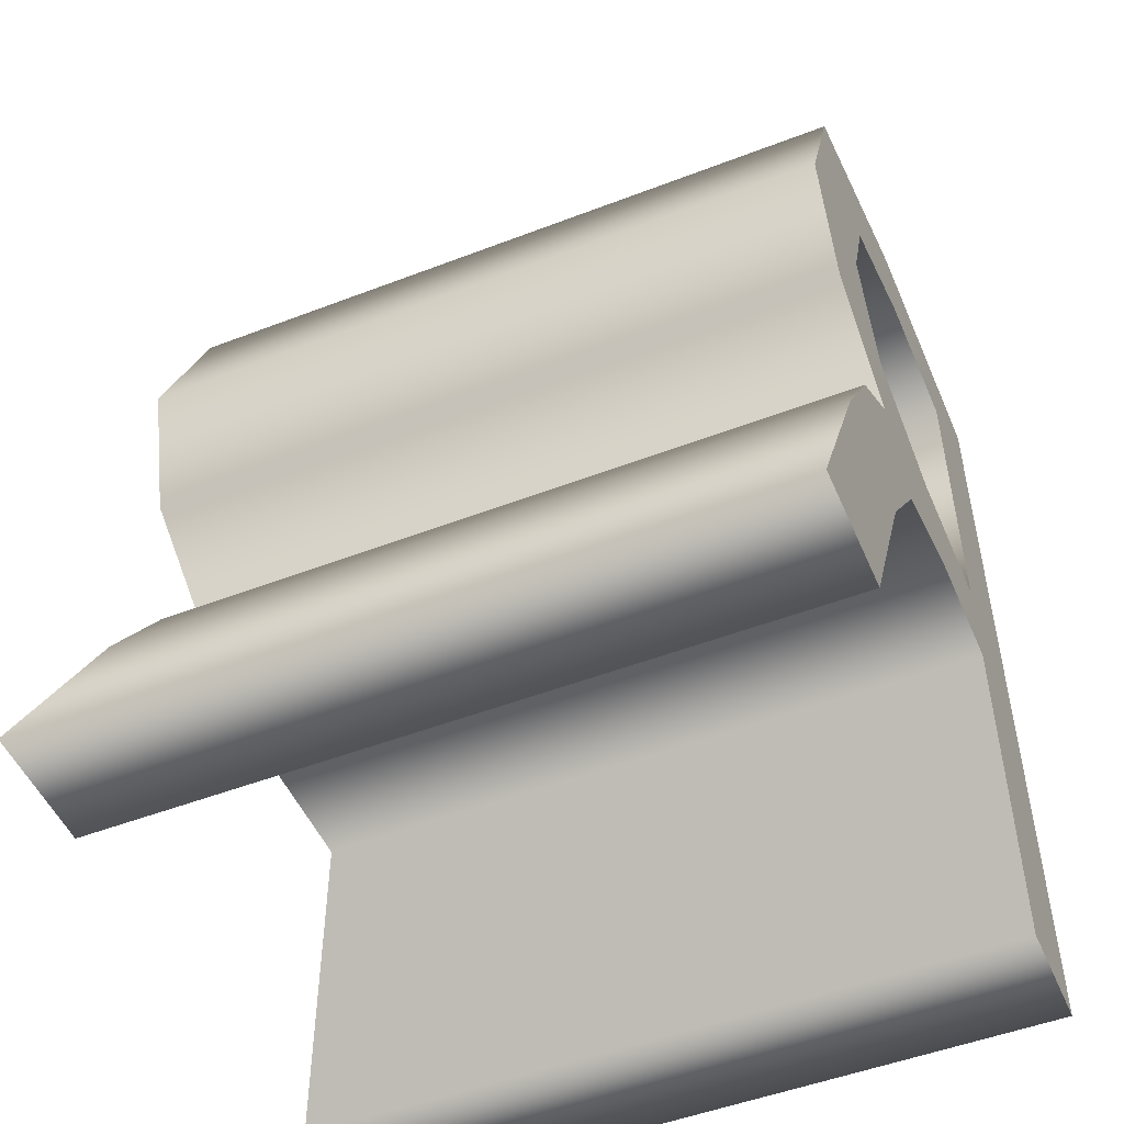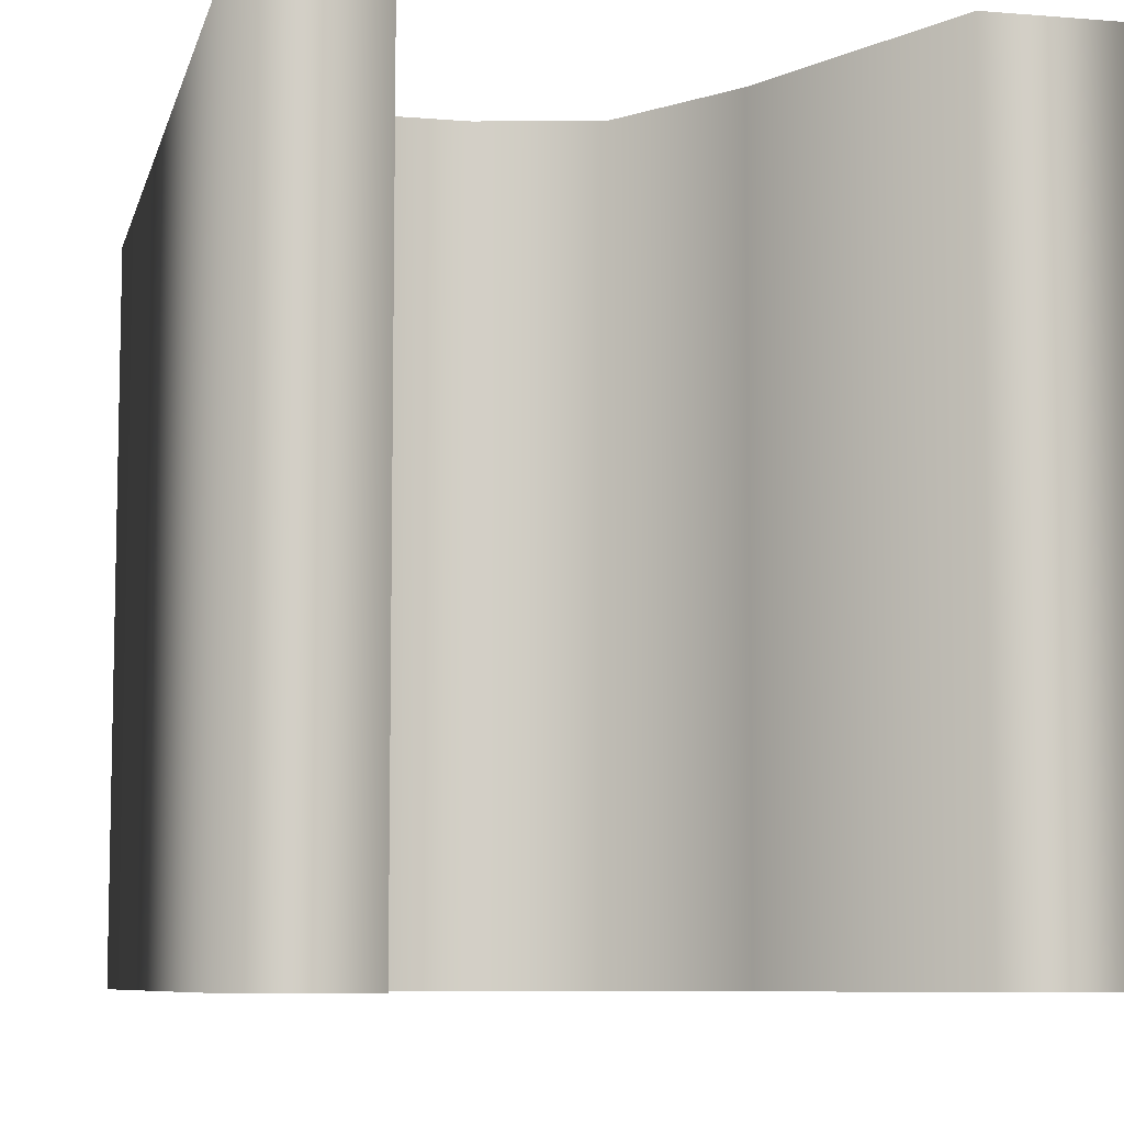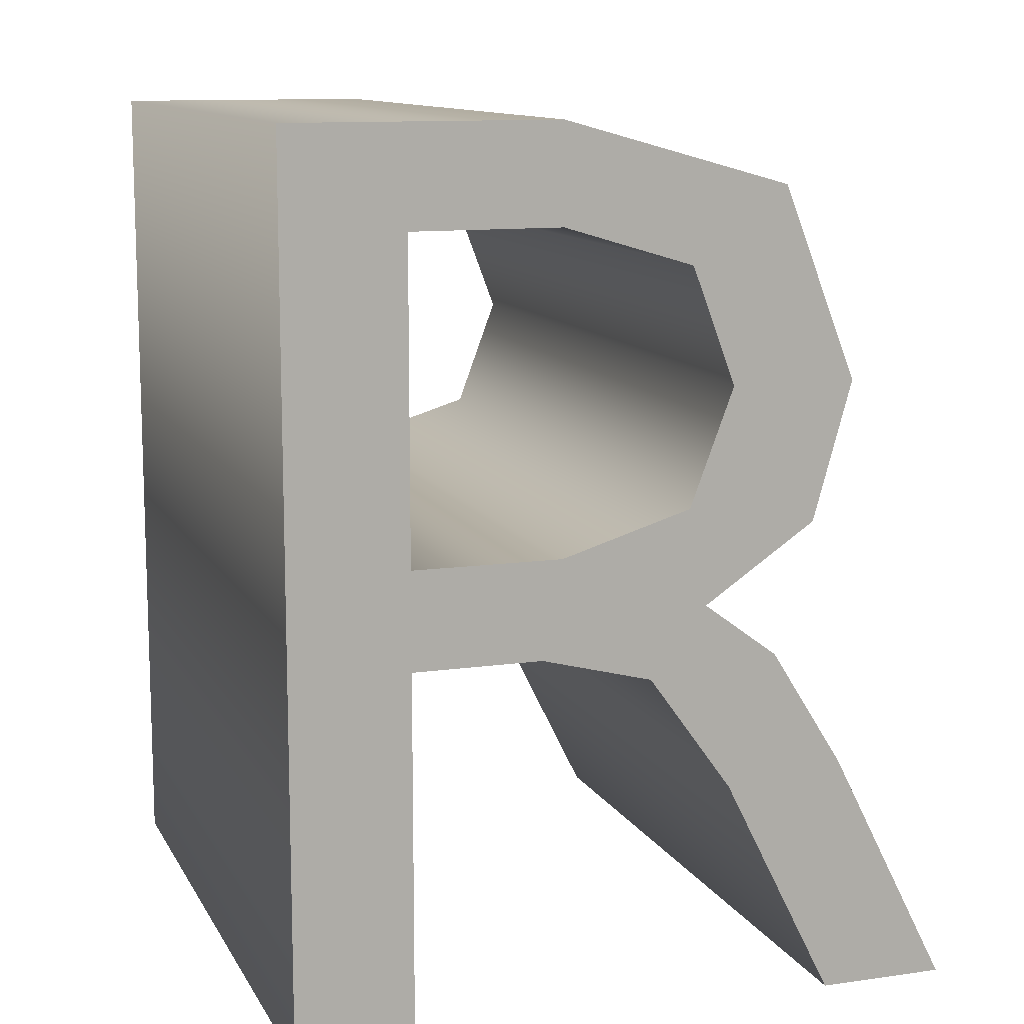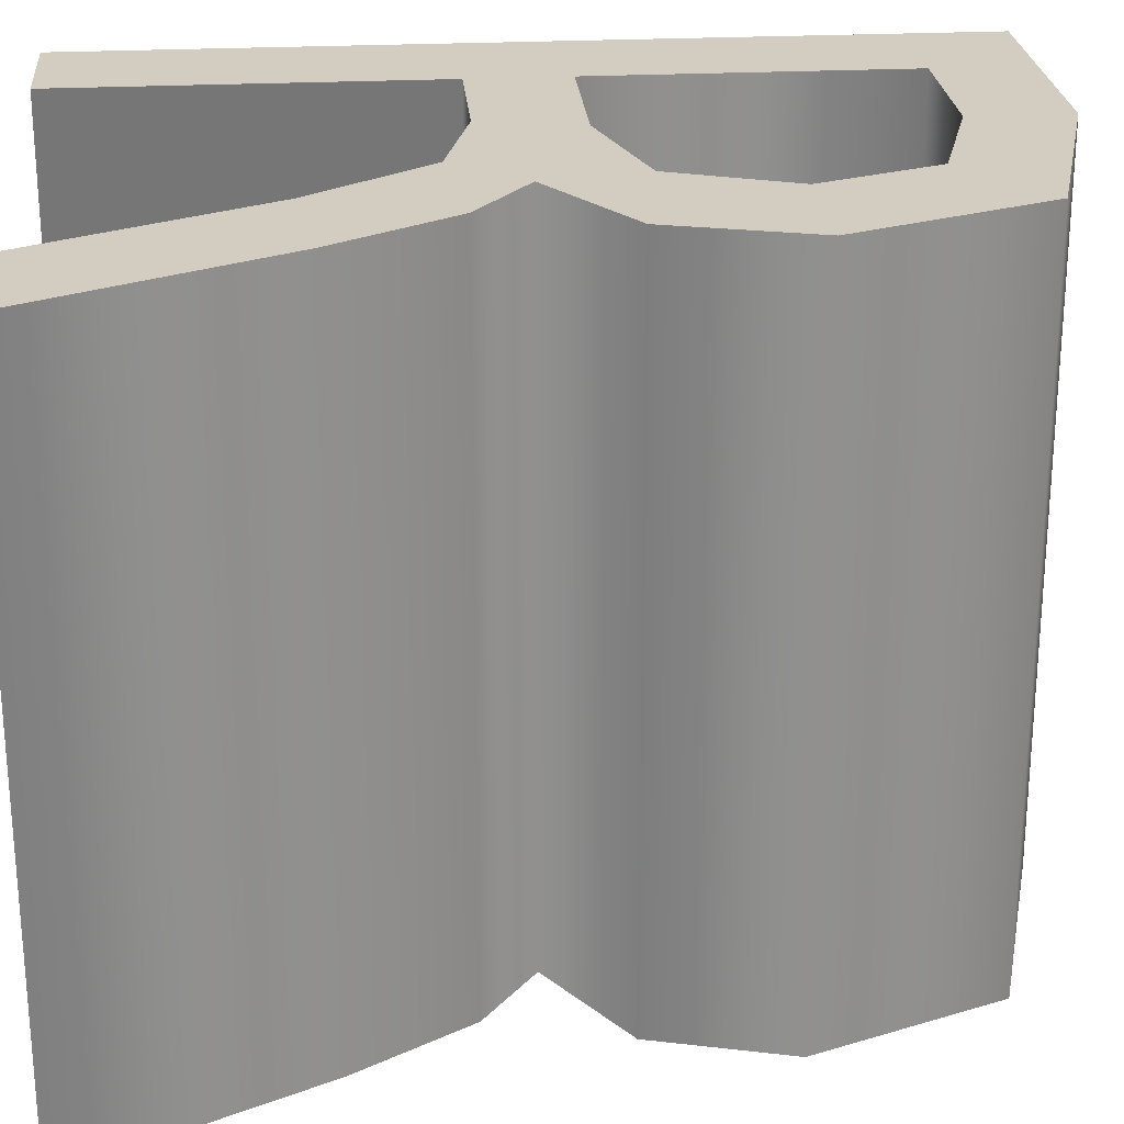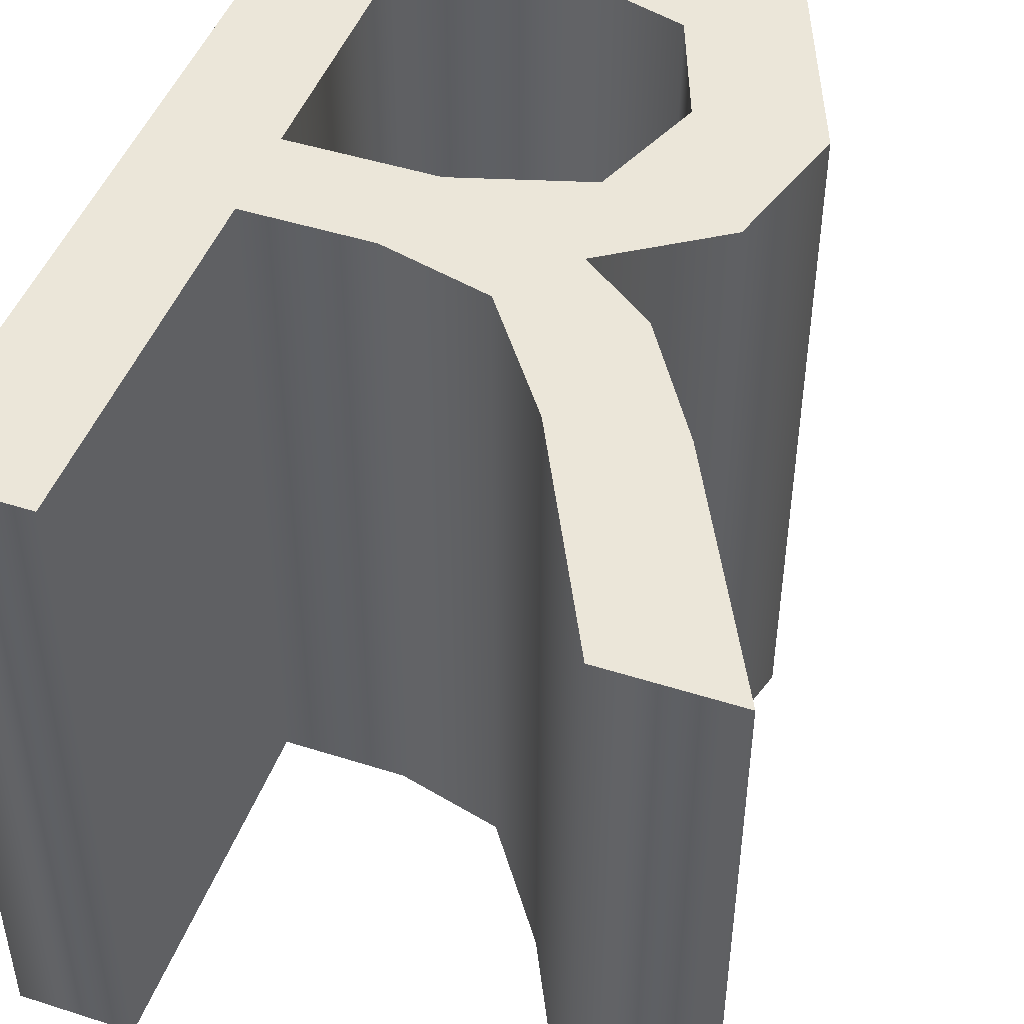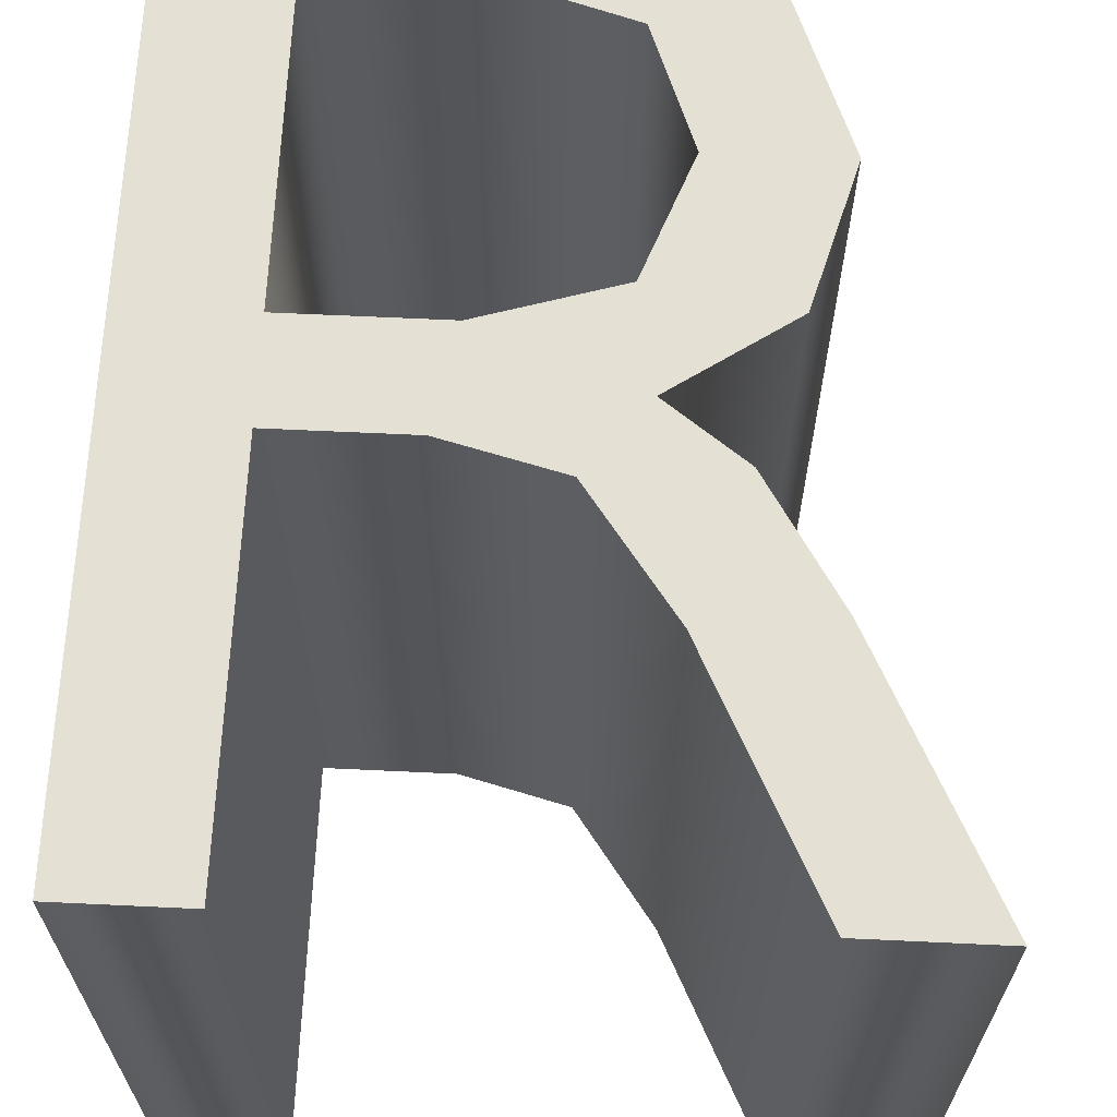
<metadata>
{"format":"obj","ext":"obj","renderer":"f3d","projection":"perspective","resolution":1024,"background":"white","views":[{"elev":-50.3,"azim":112.9,"up":"+Y"},{"elev":-7.9,"azim":-13.1,"up":"+Z"},{"elev":11.6,"azim":-19.0,"up":"+Y"},{"elev":24.7,"azim":85.2,"up":"+Z"},{"elev":47.0,"azim":19.9,"up":"+Z"},{"elev":65.7,"azim":2.7,"up":"+Z"}]}
</metadata>
<code>
o Capital_R_Text.253
v -0.2859 -0.3476 0.3949
v -0.1613 0.4706 0.3949
v -0.2859 0.573 0.3949
v -0.004715 0.573 0.3949
v 0.2308 0.507 0.3949
v -0.004715 0.4706 0.3949
v 0.1312 0.4296 0.3949
v 0.3085 0.3078 0.3949
v -0.1613 0.1438 0.3949
v 0.1772 0.3078 0.3949
v 0.1312 0.1854 0.3949
v 0.2681 0.1635 0.3949
v -0.004715 0.1438 0.3949
v 0.1507 0.084 0.3949
v -0.1613 0.04145 0.3949
v -0.02568 0.04145 0.3949
v 0.2287 0.02604 0.3949
v -0.1613 -0.3476 0.3949
v 0.09116 0.01124 0.3949
v 0.3048 -0.09605 0.3949
v 0.1796 -0.1115 0.3949
v 0.4312 -0.3476 0.3949
v 0.2974 -0.3476 0.3949
v -0.004715 0.4706 0.3949
v -0.1613 0.4706 0.3949
v -0.1613 0.4706 -0.3631
v -0.004715 0.4706 -0.3631
v -0.1613 0.1438 0.3949
v -0.1613 0.1438 -0.3631
v -0.004715 0.1438 0.3949
v -0.004715 0.1438 -0.3631
v 0.1312 0.1854 0.3949
v 0.1312 0.1854 -0.3631
v 0.1772 0.3078 0.3949
v 0.1772 0.3078 -0.3631
v 0.1312 0.4296 0.3949
v 0.1312 0.4296 -0.3631
v 0.2681 0.1635 0.3949
v 0.1507 0.084 0.3949
v 0.1507 0.084 -0.3631
v 0.2681 0.1635 -0.3631
v 0.2287 0.02604 0.3949
v 0.2287 0.02604 -0.3631
v 0.3048 -0.09605 0.3949
v 0.3048 -0.09605 -0.3631
v 0.4312 -0.3476 0.3949
v 0.4312 -0.3476 -0.3631
v 0.2974 -0.3476 0.3949
v 0.2974 -0.3476 -0.3631
v 0.1796 -0.1115 0.3949
v 0.1796 -0.1115 -0.3631
v 0.09116 0.01124 0.3949
v 0.09116 0.01124 -0.3631
v -0.02568 0.04145 0.3949
v -0.02568 0.04145 -0.3631
v -0.1613 0.04145 0.3949
v -0.1613 0.04145 -0.3631
v -0.1613 -0.3476 0.3949
v -0.1613 -0.3476 -0.3631
v -0.2859 -0.3476 0.3949
v -0.2859 -0.3476 -0.3631
v -0.2859 0.573 0.3949
v -0.2859 0.573 -0.3631
v -0.004715 0.573 0.3949
v -0.004715 0.573 -0.3631
v 0.2308 0.507 0.3949
v 0.2308 0.507 -0.3631
v 0.3085 0.3078 0.3949
v 0.3085 0.3078 -0.3631
v -0.1613 0.4706 -0.3631
v -0.2859 -0.3476 -0.3631
v -0.2859 0.573 -0.3631
v -0.004715 0.573 -0.3631
v 0.2308 0.507 -0.3631
v -0.004715 0.4706 -0.3631
v 0.1312 0.4296 -0.3631
v 0.3085 0.3078 -0.3631
v -0.1613 0.1438 -0.3631
v 0.1772 0.3078 -0.3631
v 0.1312 0.1854 -0.3631
v 0.2681 0.1635 -0.3631
v -0.004715 0.1438 -0.3631
v 0.1507 0.084 -0.3631
v -0.1613 0.04145 -0.3631
v -0.02568 0.04145 -0.3631
v 0.2287 0.02604 -0.3631
v -0.1613 -0.3476 -0.3631
v 0.09116 0.01124 -0.3631
v 0.3048 -0.09605 -0.3631
v 0.1796 -0.1115 -0.3631
v 0.4312 -0.3476 -0.3631
v 0.2974 -0.3476 -0.3631
f 1 2 3
f 2 4 3
f 2 5 4
f 2 6 5
f 6 7 5
f 7 8 5
f 1 9 2
f 10 8 7
f 11 8 10
f 11 12 8
f 13 12 11
f 13 14 12
f 1 15 9
f 15 13 9
f 15 14 13
f 15 16 14
f 16 17 14
f 1 18 15
f 19 17 16
f 19 20 17
f 21 20 19
f 21 22 20
f 23 22 21
f 70 71 72
f 73 70 72
f 74 70 73
f 75 70 74
f 76 75 74
f 77 76 74
f 78 71 70
f 77 79 76
f 77 80 79
f 81 80 77
f 81 82 80
f 83 82 81
f 84 71 78
f 82 84 78
f 83 84 82
f 85 84 83
f 86 85 83
f 87 71 84
f 86 88 85
f 89 88 86
f 89 90 88
f 91 90 89
f 91 92 90
f 25 27 24
f 28 26 25
f 30 29 28
f 32 31 30
f 34 33 32
f 36 35 34
f 24 37 36
f 39 41 38
f 42 40 39
f 44 43 42
f 44 47 45
f 48 47 46
f 50 49 48
f 52 51 50
f 54 53 52
f 56 55 54
f 56 59 57
f 60 59 58
f 62 61 60
f 64 63 62
f 66 65 64
f 68 67 66
f 38 69 68
f 25 26 27
f 28 29 26
f 30 31 29
f 32 33 31
f 34 35 33
f 36 37 35
f 24 27 37
f 39 40 41
f 42 43 40
f 44 45 43
f 44 46 47
f 48 49 47
f 50 51 49
f 52 53 51
f 54 55 53
f 56 57 55
f 56 58 59
f 60 61 59
f 62 63 61
f 64 65 63
f 66 67 65
f 68 69 67
f 38 41 69

</code>
